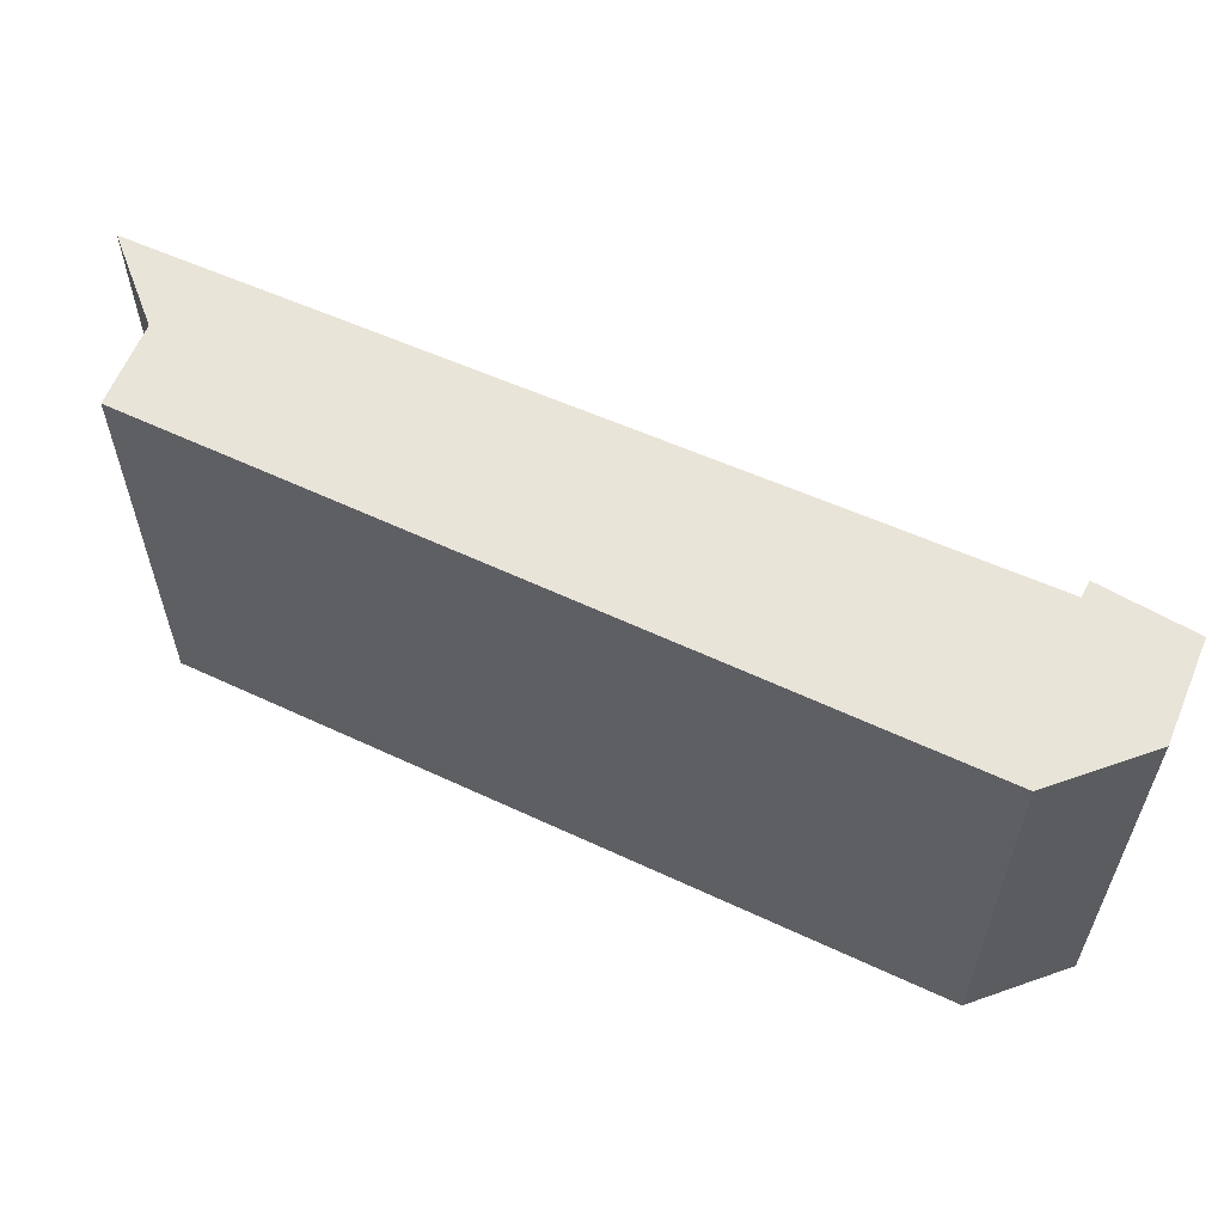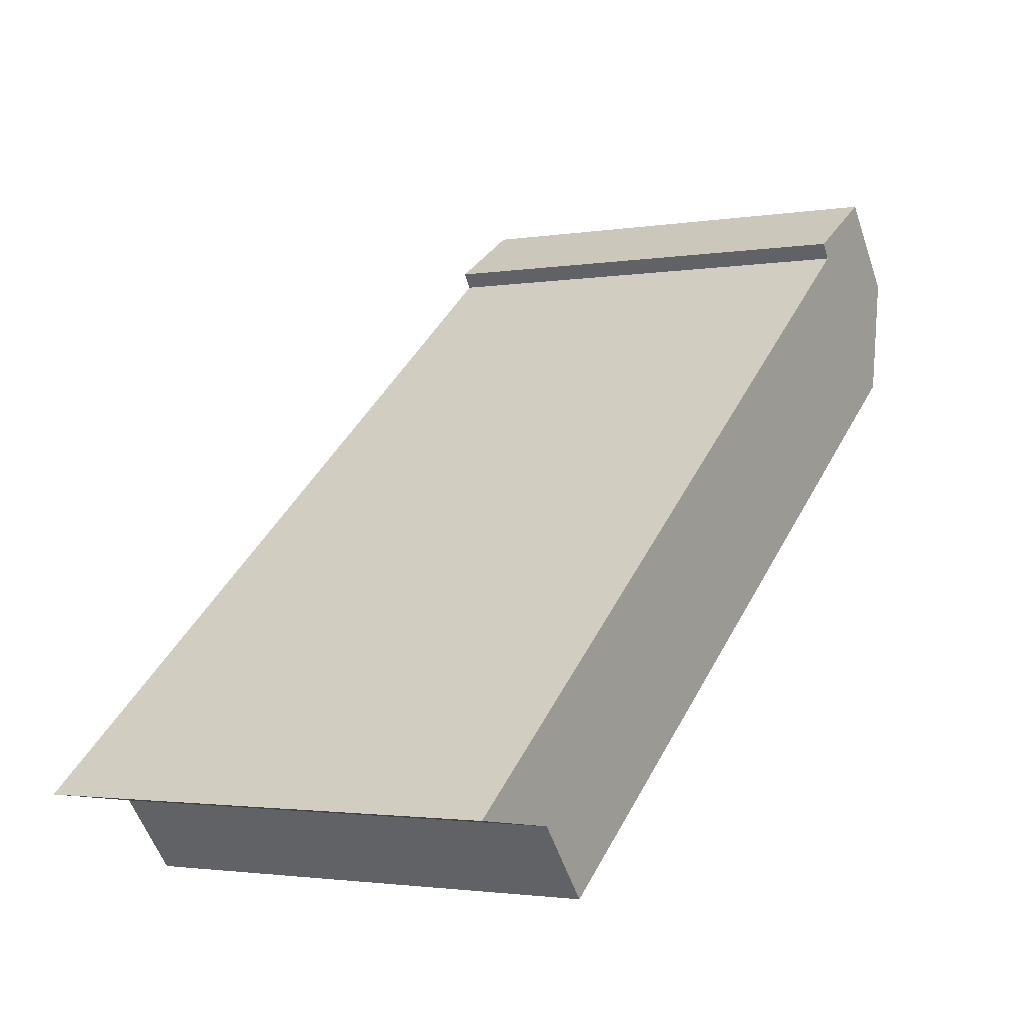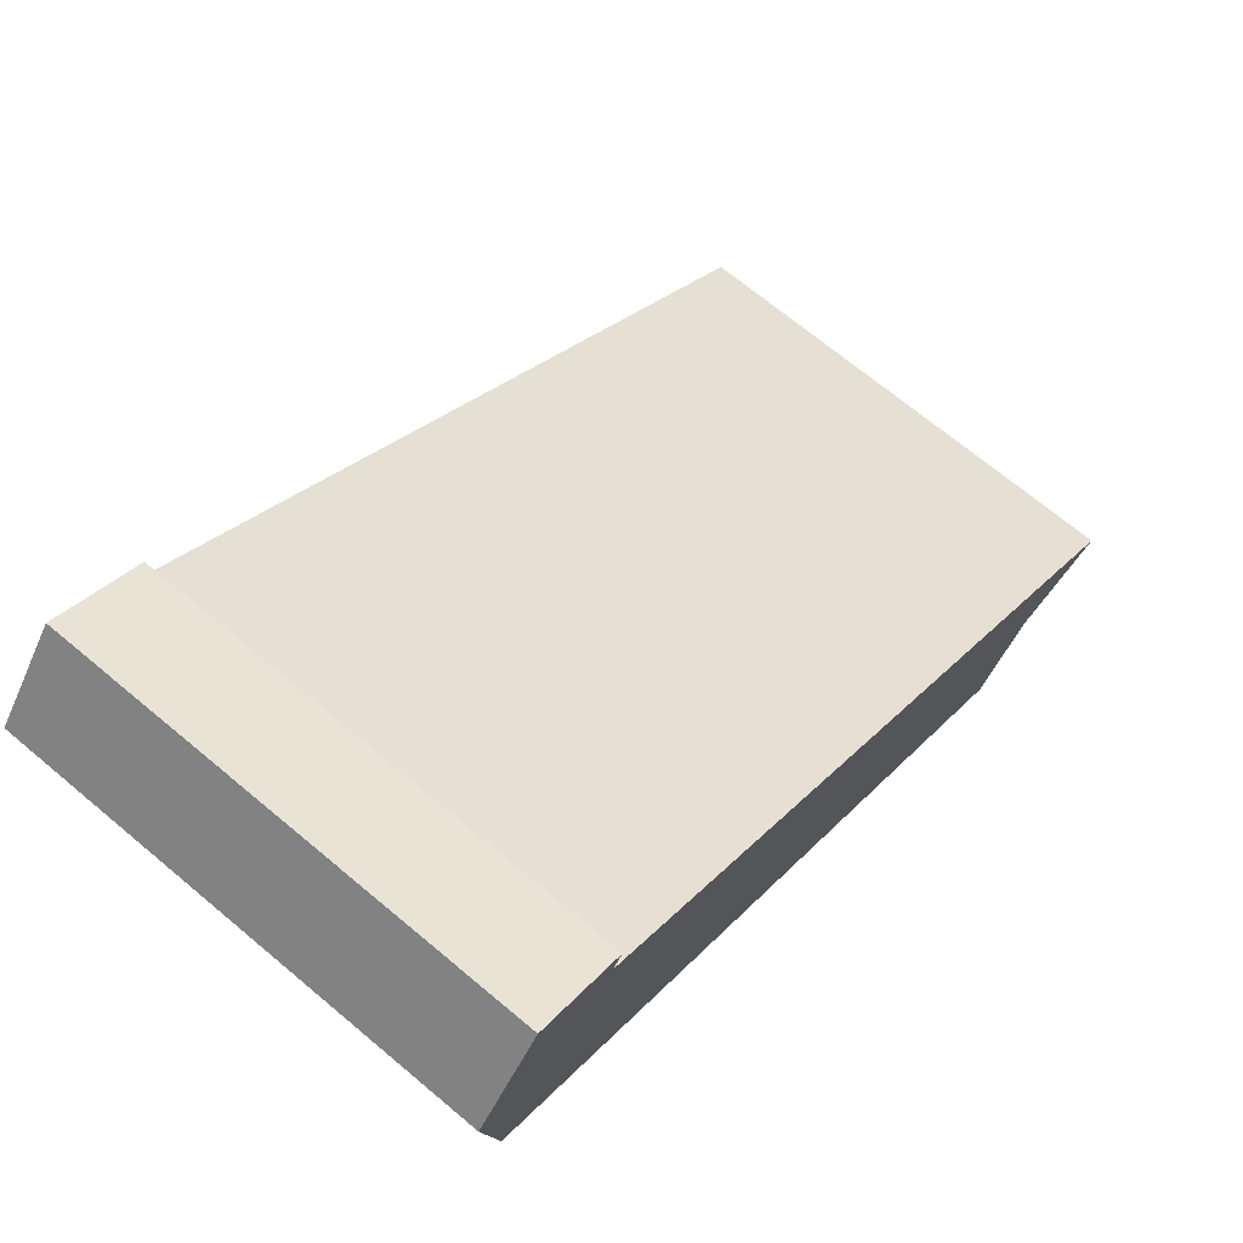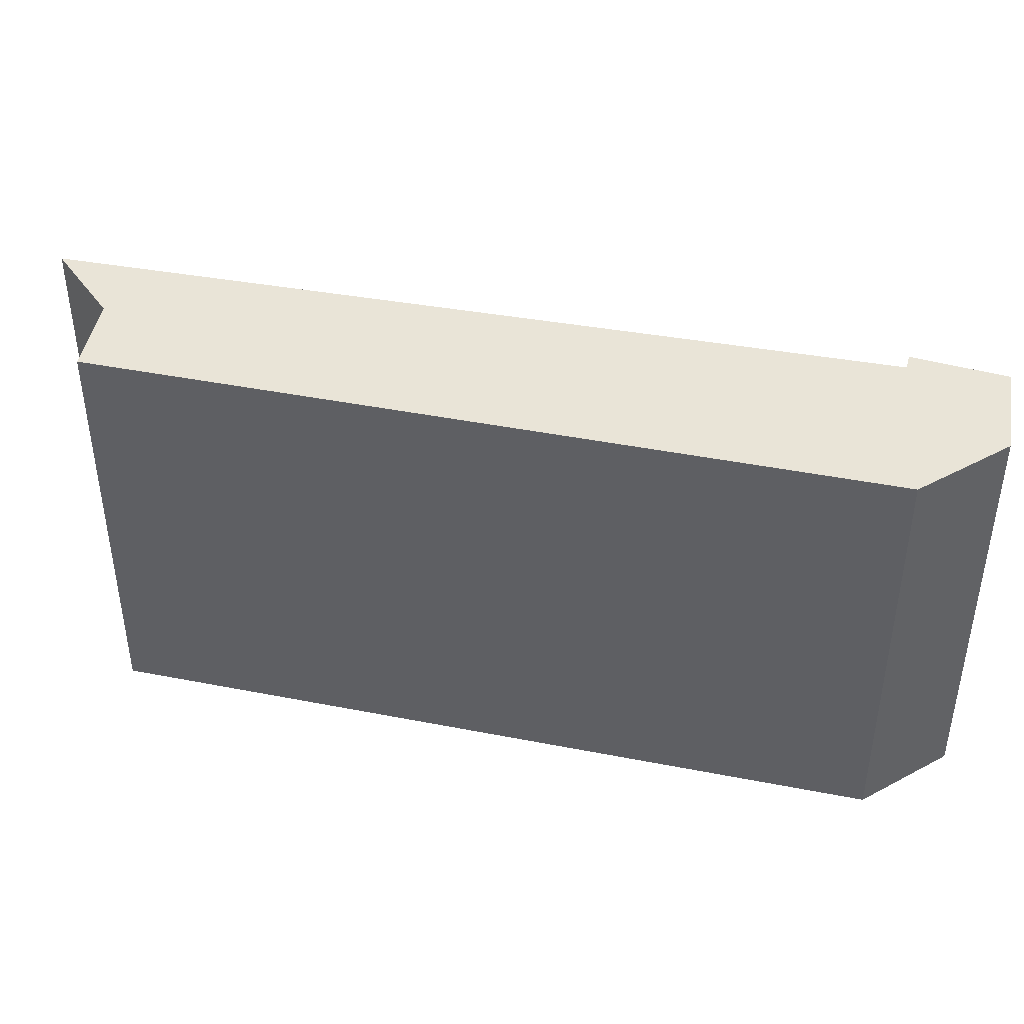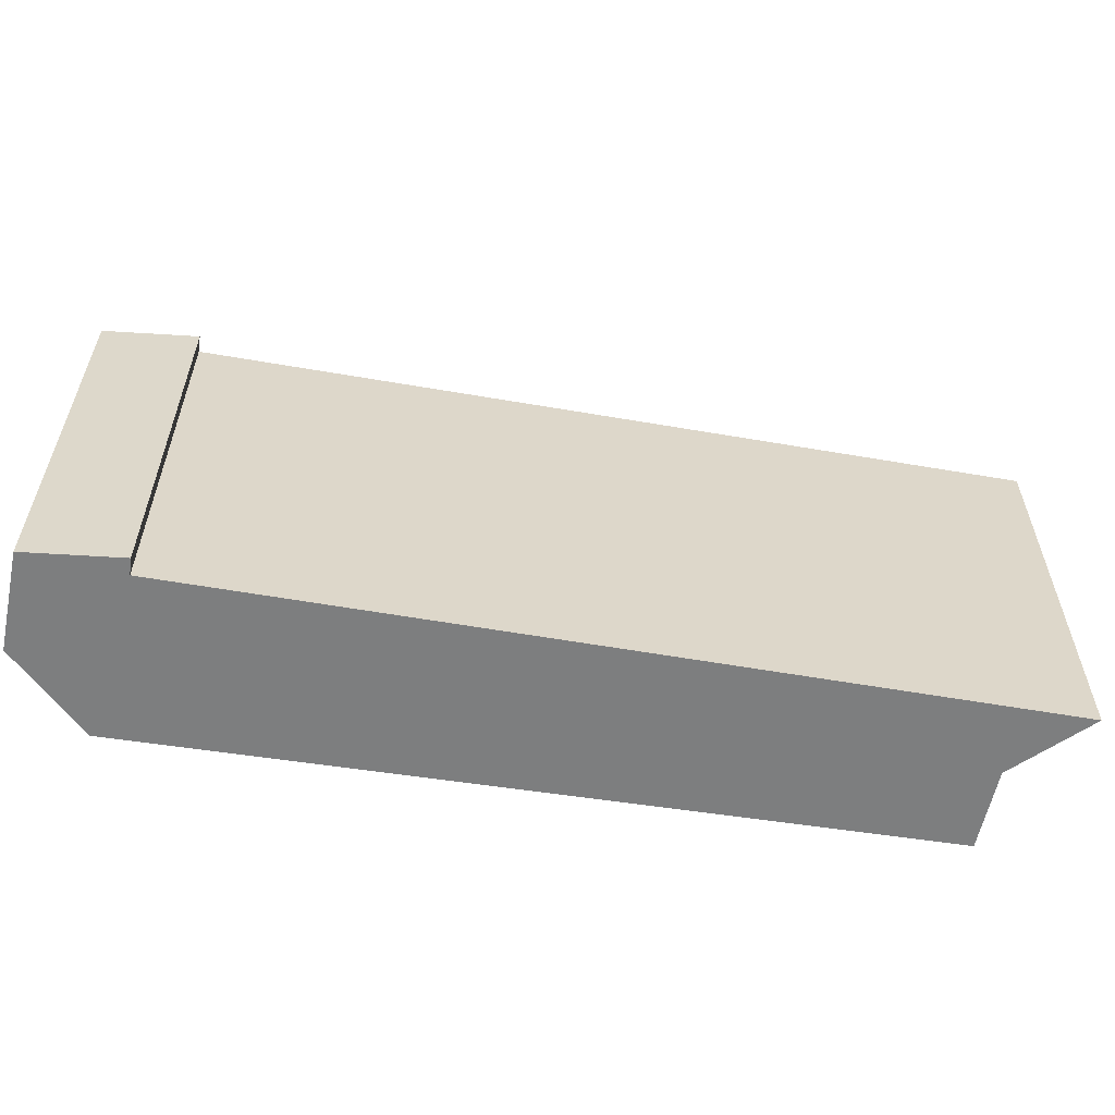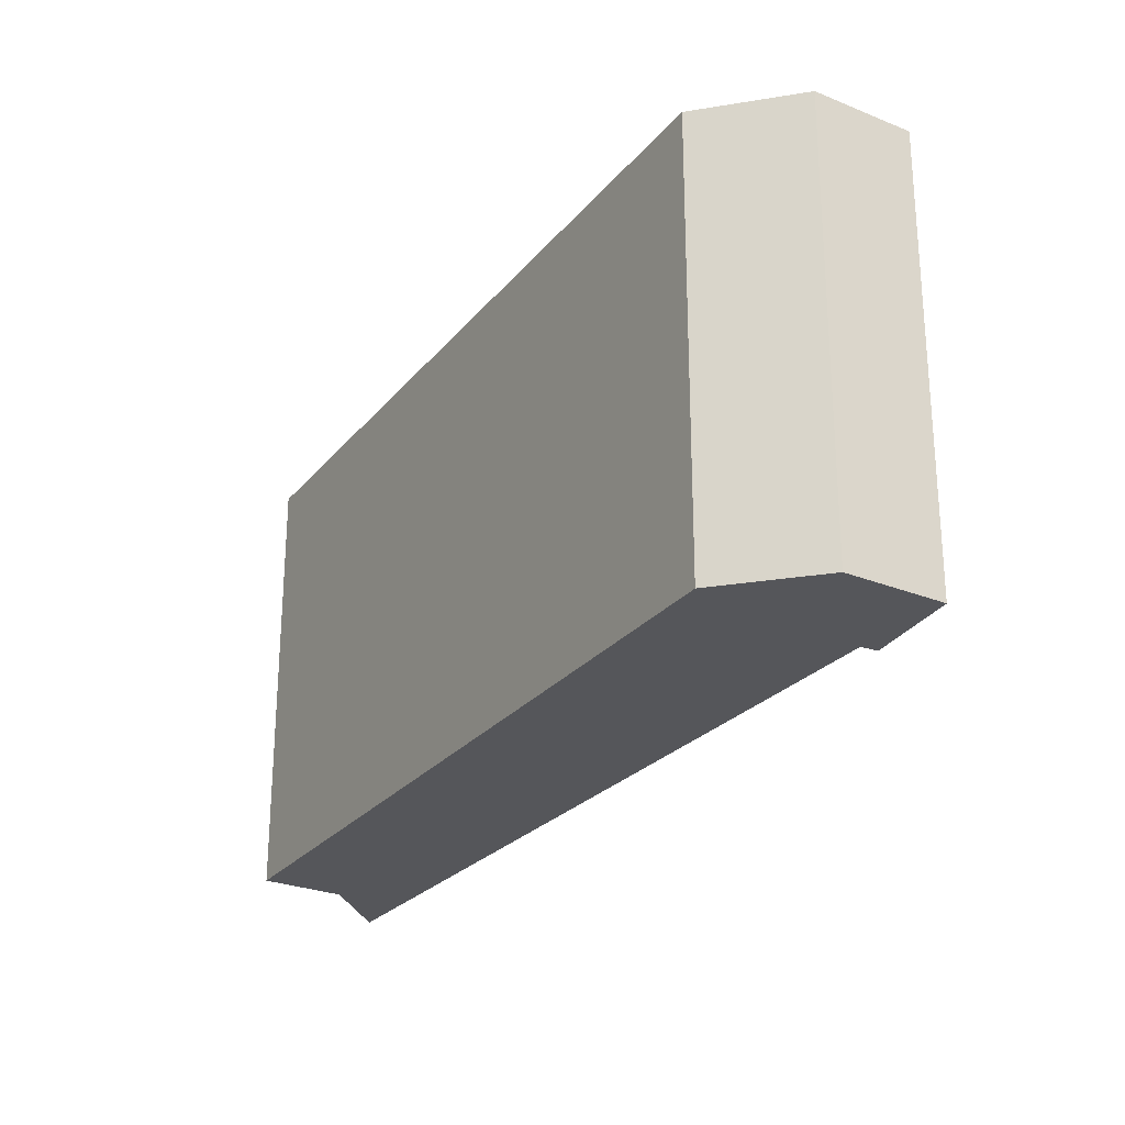
<metadata>
{"format":"obj","ext":"obj","renderer":"f3d","projection":"perspective","resolution":1024,"background":"white","views":[{"elev":60.2,"azim":-118.2,"up":"+Y"},{"elev":-2.0,"azim":121.0,"up":"+Z"},{"elev":69.6,"azim":-50.1,"up":"+Z"},{"elev":43.1,"azim":-130.7,"up":"+Y"},{"elev":-59.3,"azim":27.4,"up":"+Y"},{"elev":-25.9,"azim":-83.7,"up":"+Y"}]}
</metadata>
<code>
v  9.273 5.646 -6.709
v  1.787 5.646 0.176
v  10.55 5.646 -6.541
v  8.581 5.646 -7.544
v  0.208 5.646 -1.417
v  1.914 5.646 0.356
v  0.824 5.646 1.012
v  0 5.646 3.457e-16
v  10.55 4.005e-16 -6.541
v  9.273 4.108e-16 -6.709
v  8.581 4.619e-16 -7.544
v  1.914 -2.18e-17 0.356
v  1.787 -1.078e-17 0.176
v  0.208 8.677e-17 -1.417
v  0 0 0
v  0.824 -6.197e-17 1.012
g defaultobject
f 1 2 3
f 2 1 4
f 2 4 5
f 2 5 6
f 6 5 7
f 7 5 8
f 9 1 3
f 1 9 10
f 10 4 1
f 4 10 11
f 12 2 6
f 2 12 13
f 11 5 4
f 5 11 14
f 14 8 5
f 8 14 15
f 15 7 8
f 7 15 16
f 16 6 7
f 6 16 12
f 13 3 2
f 3 13 9
f 13 10 9
f 10 13 11
f 11 13 14
f 14 13 12
f 14 12 16
f 14 16 15

</code>
